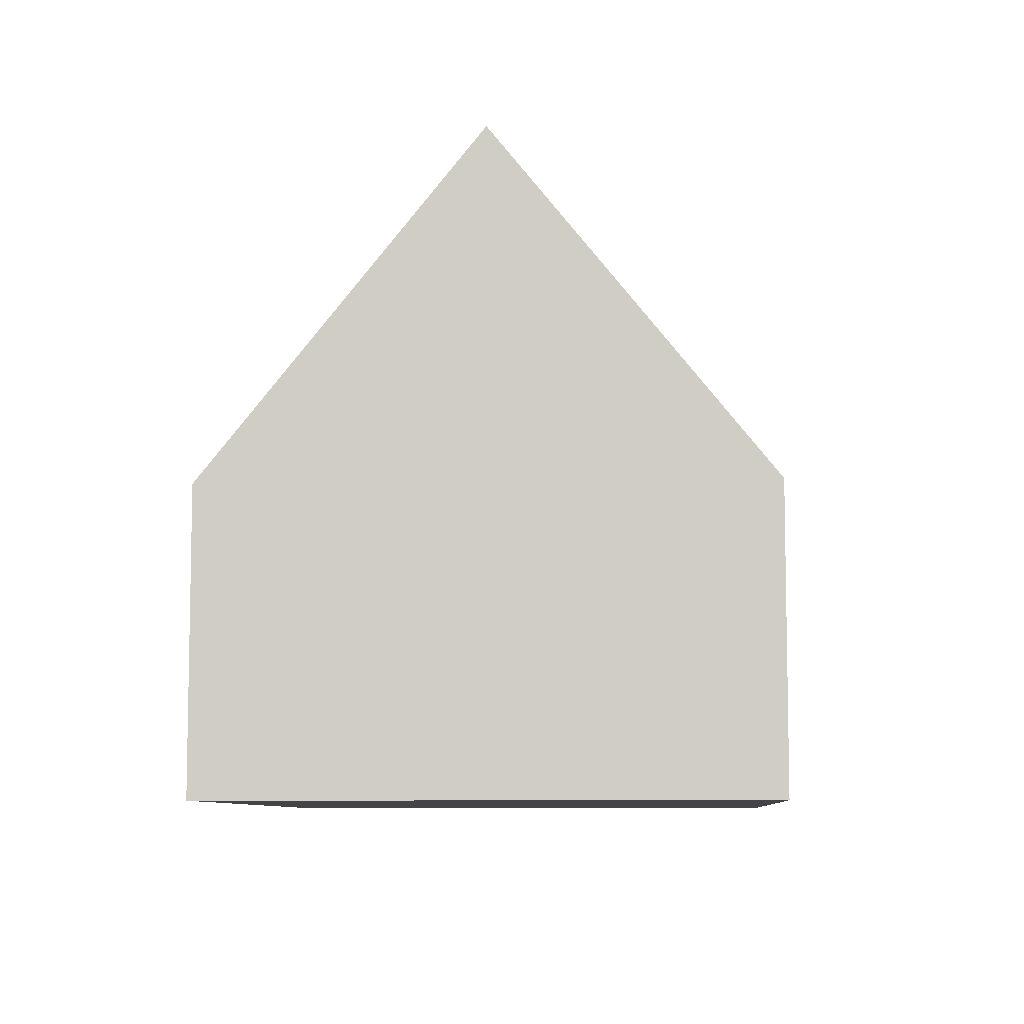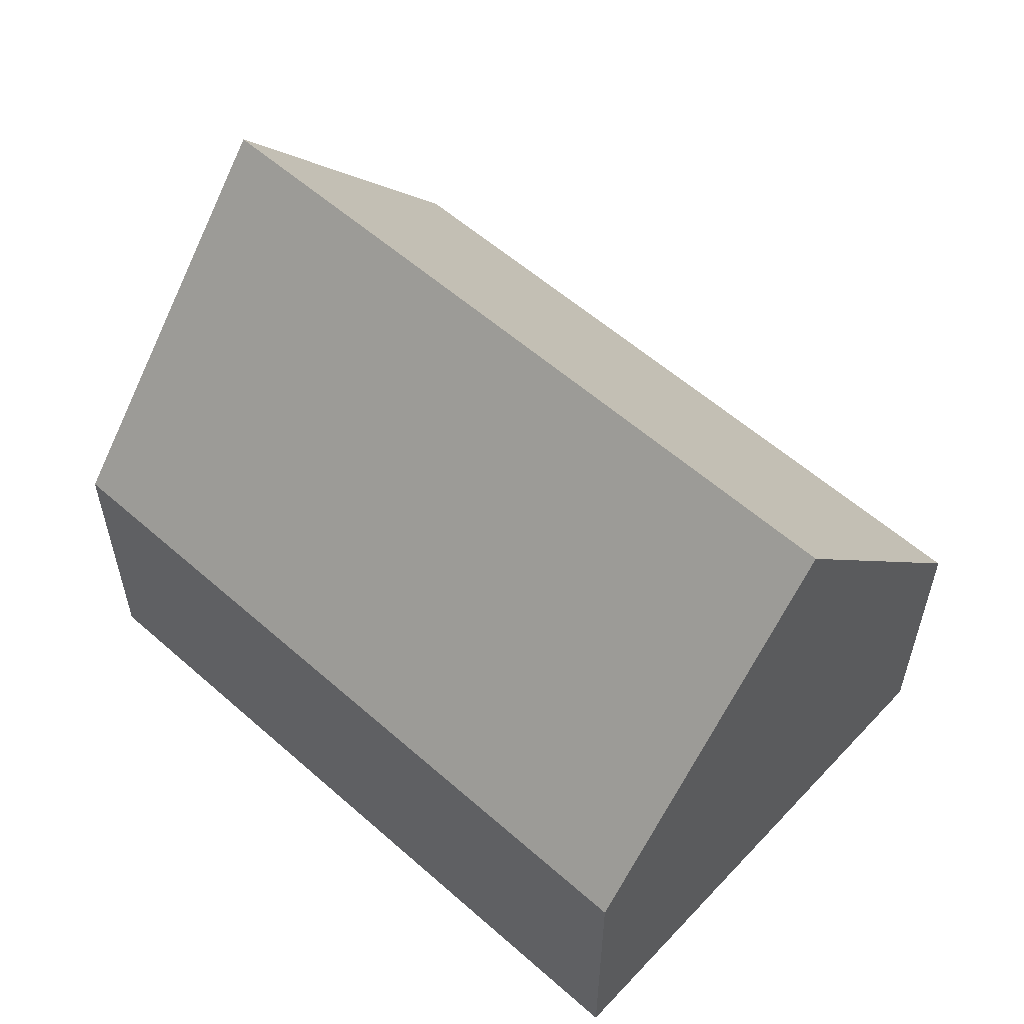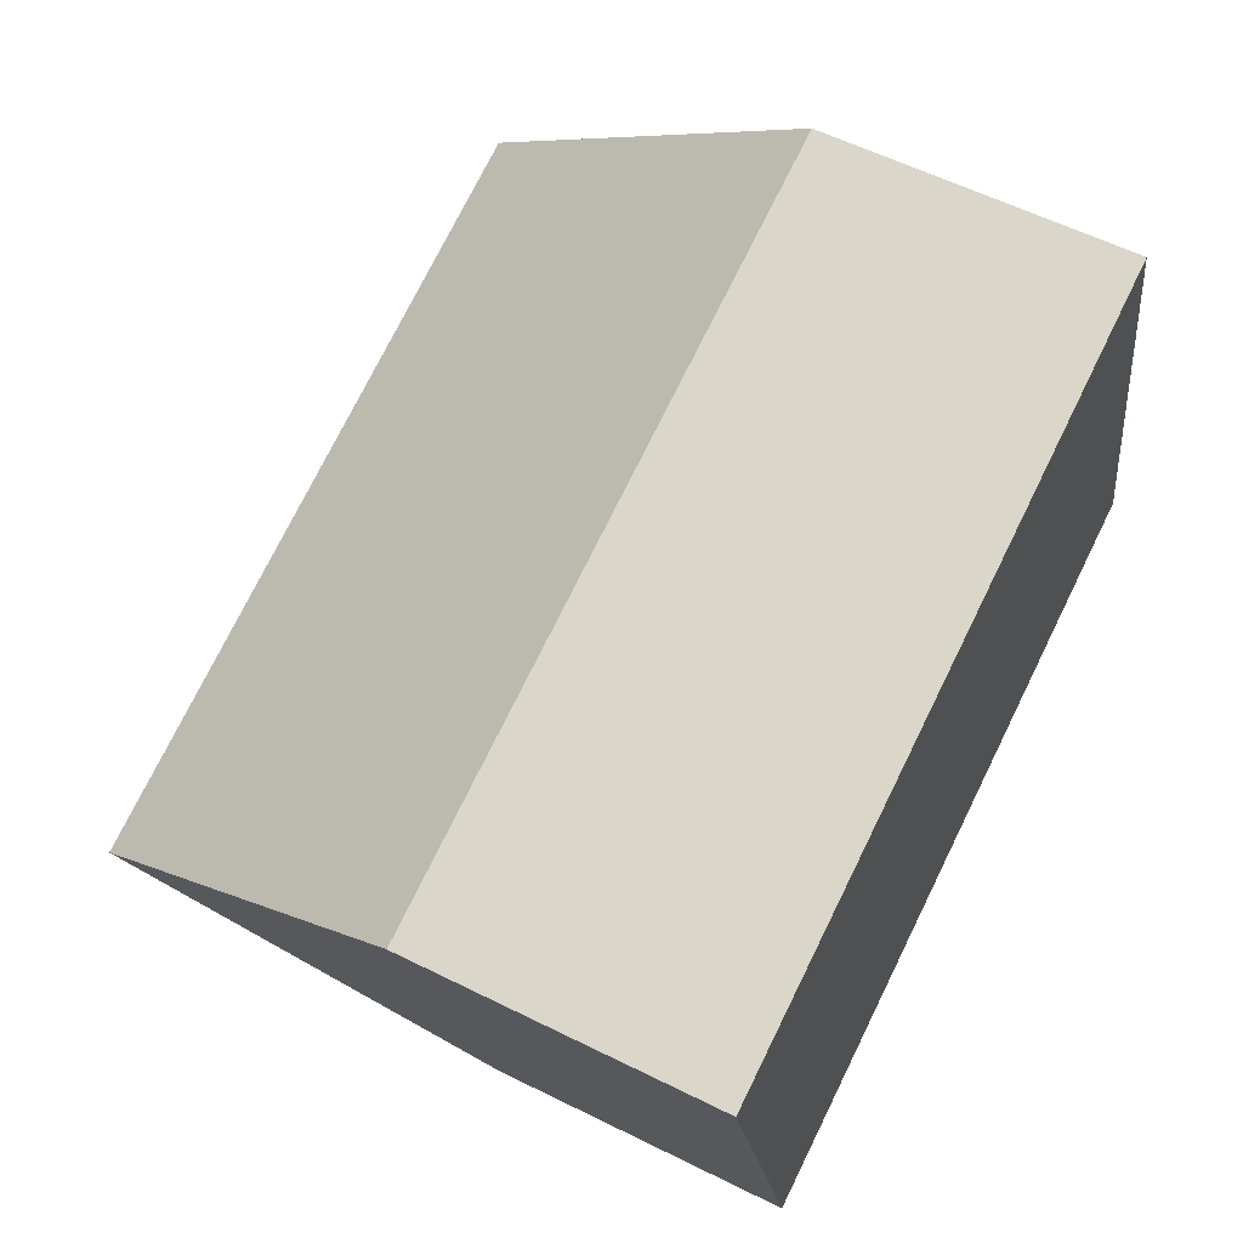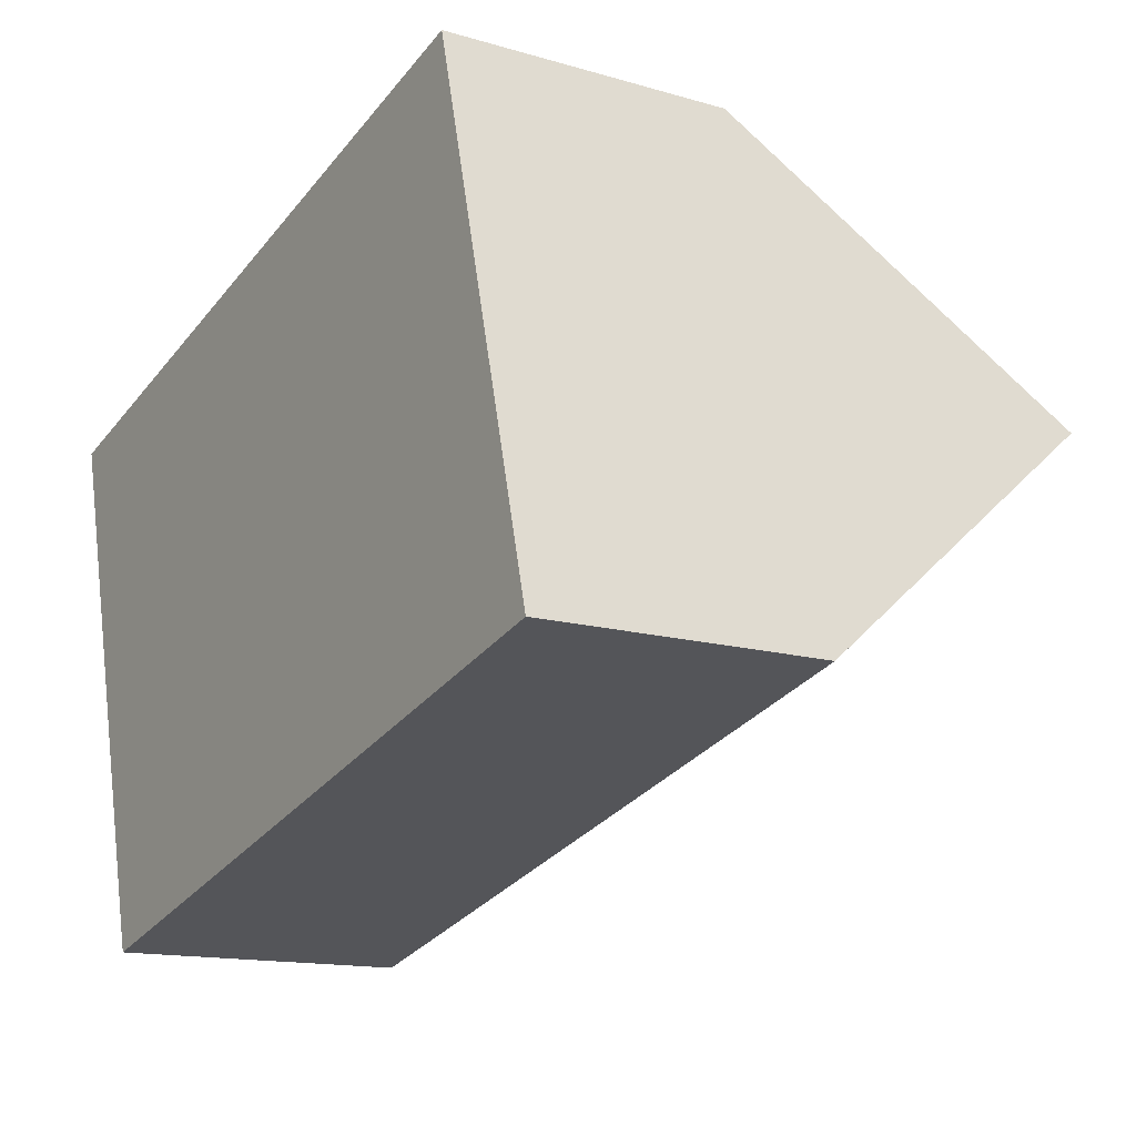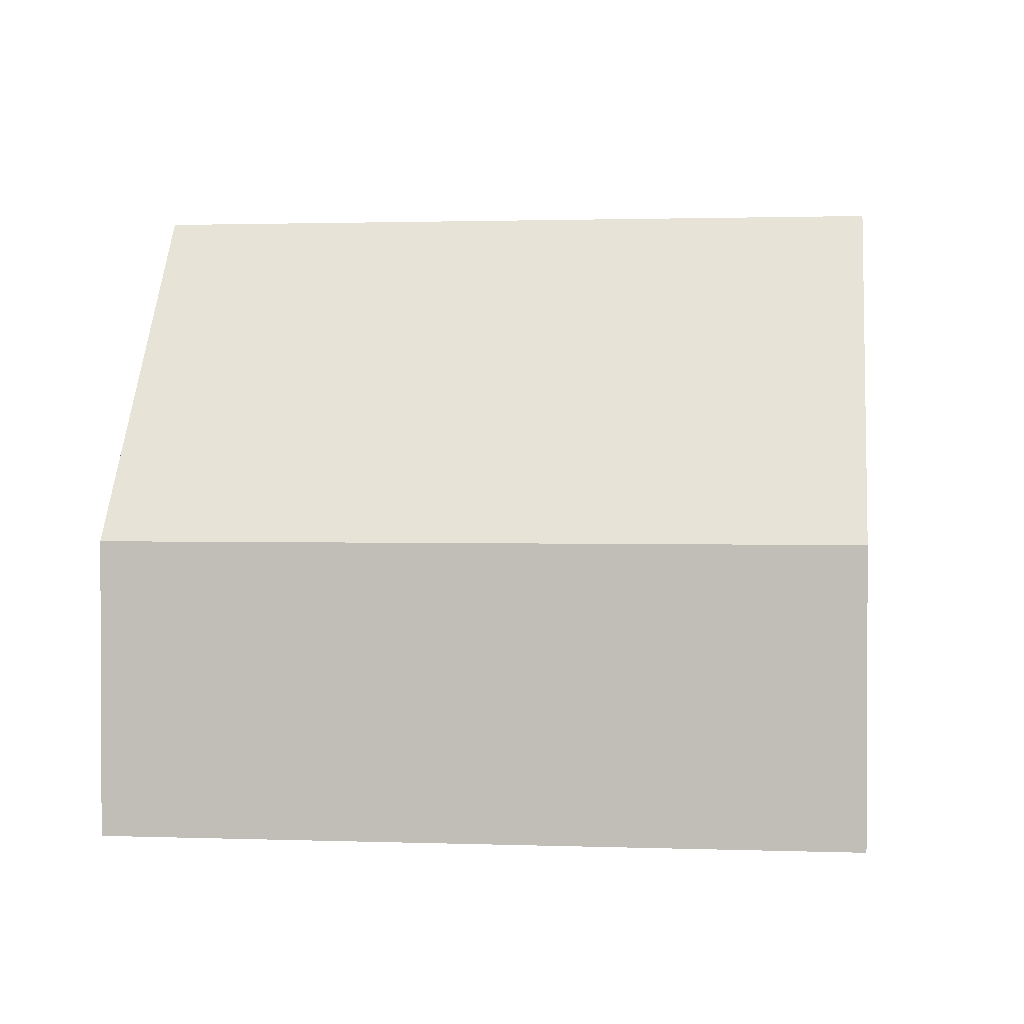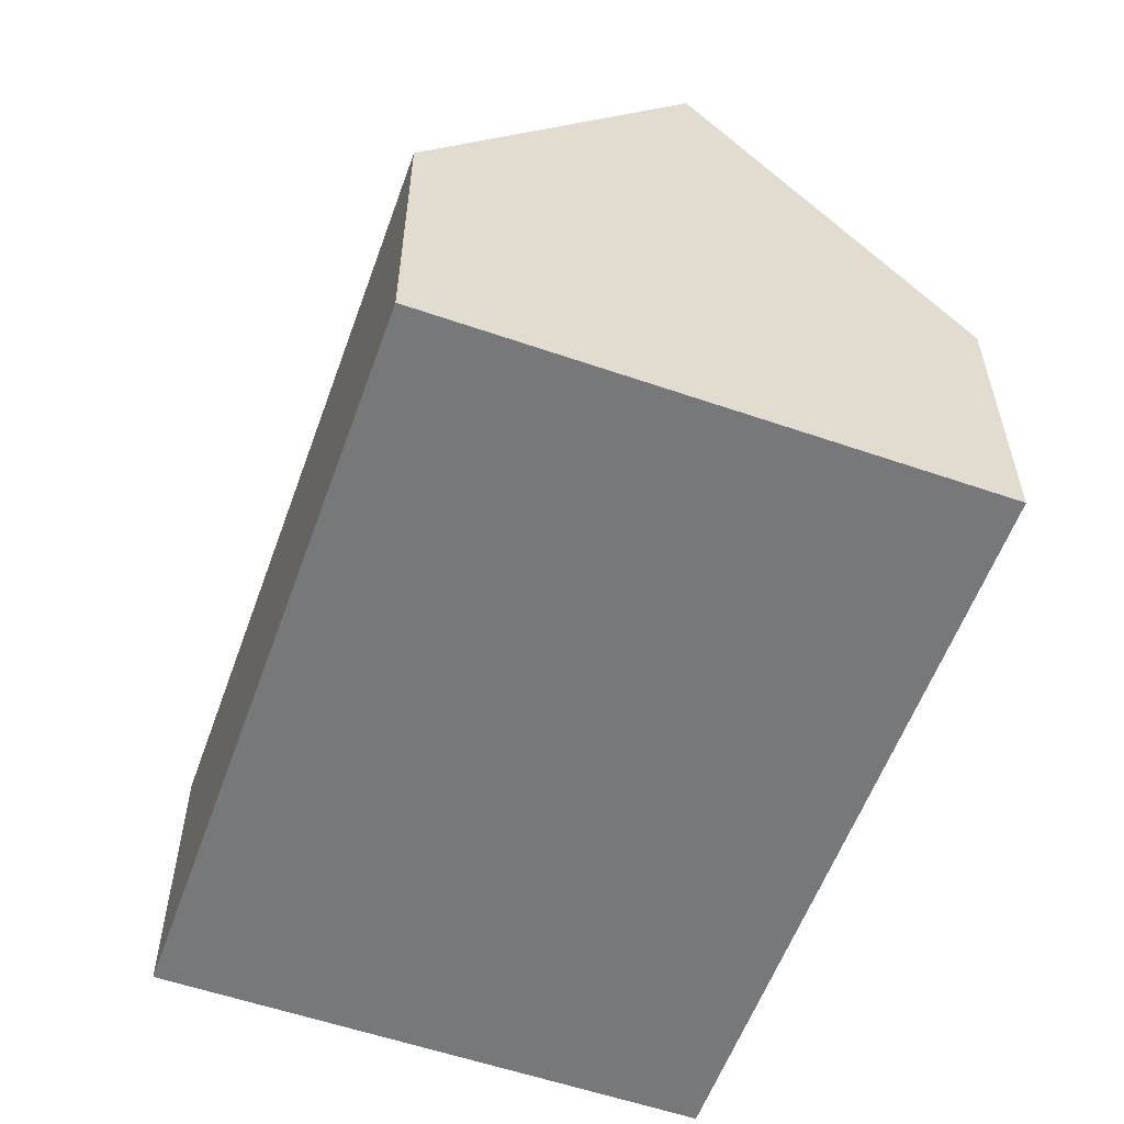
<metadata>
{"format":"obj","ext":"obj","renderer":"f3d","projection":"perspective","resolution":1024,"background":"white","views":[{"elev":-7.9,"azim":-100.8,"up":"+Y"},{"elev":57.3,"azim":28.0,"up":"+Y"},{"elev":58.5,"azim":-62.8,"up":"+Z"},{"elev":-14.1,"azim":57.2,"up":"+Z"},{"elev":1.5,"azim":-7.1,"up":"+Y"},{"elev":-57.3,"azim":55.8,"up":"+Y"}]}
</metadata>
<code>
v  12.69 4.298 -5.034
v  1.006 9.274 -3.896
v  11.68 9.274 -1.139
v  2.012 4.298 -7.791
v  0 4.298 2.632e-16
v  10.67 4.298 2.757
v  10.67 -1.688e-16 2.757
v  11.68 6.974e-17 -1.139
v  12.69 3.082e-16 -5.034
v  2.012 4.771e-16 -7.791
v  1.006 2.386e-16 -3.896
v  0 0 0
g defaultobject
f 1 2 3
f 2 1 4
f 5 3 2
f 3 5 6
f 6 1 3
f 1 6 7
f 1 7 8
f 1 8 9
f 9 4 1
f 4 9 10
f 4 5 2
f 5 4 10
f 5 10 11
f 5 11 12
f 12 6 5
f 6 12 7
f 8 10 9
f 10 8 7
f 10 7 12
f 10 12 11

</code>
